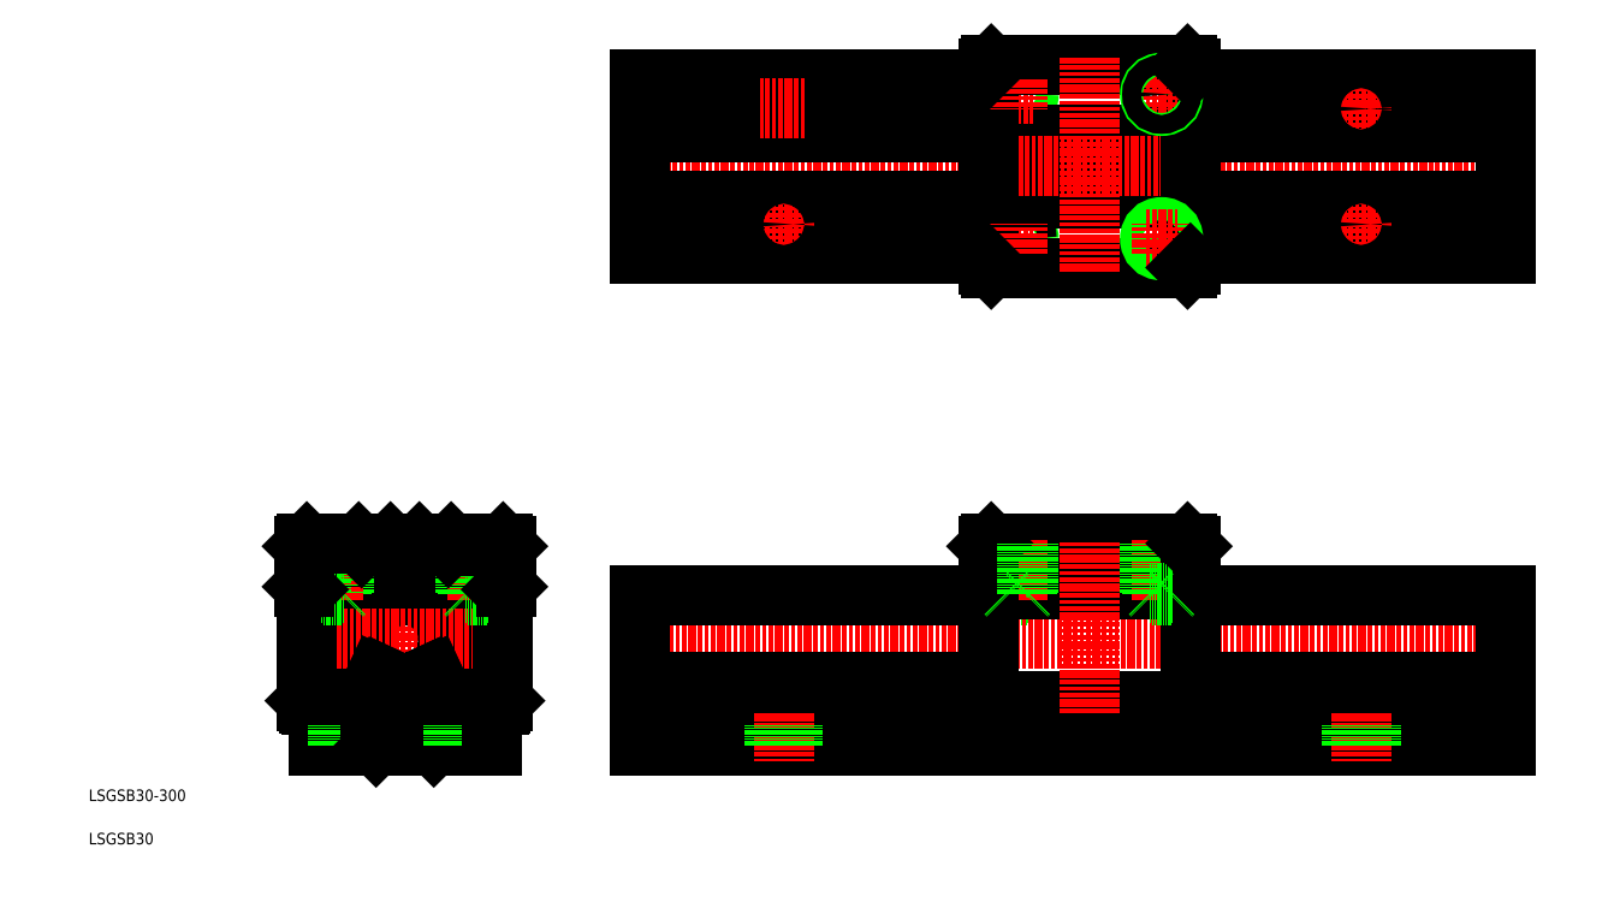
<metadata>
{"format":"dxf","ext":"dxf","renderer":"ezdxf+matplotlib","layout":"modelspace","background":"white","min_lineweight":24,"dpi":150}
</metadata>
<code>
0
SECTION
2
ENTITIES
0
TEXT
8
0
10
10
20
25
30
0
40
4
1
LSGSB30-300
0
TEXT
8
0
10
10
20
10
30
0
40
4
1
LSGSB30
0
LINE
8
0
10
200.7
20
57.25
30
0
11
500.7
21
57.25
31
0
0
LINE
8
0
10
200.7
20
51.25
30
0
11
500.7
21
51.25
31
0
0
LINE
8
0
10
200.7
20
44.25
30
0
11
500.7
21
44.25
31
0
0
LINE
8
CENTER
10
336.9
20
219.8
30
0
11
326.3
21
219.8
31
0
0
CIRCLE
8
0
10
331.6
20
219.8
30
0
40
4
0
CIRCLE
8
0
10
331.6
20
219.8
30
0
40
3.25
0
CIRCLE
8
0
10
331.6
20
269.8
30
0
40
3.25
0
CIRCLE
8
0
10
331.6
20
269.8
30
0
40
4
0
LINE
8
0
10
327.6
20
97
30
0
11
335.6
21
97
31
0
0
LINE
8
0
10
328.3
20
96.25
30
0
11
334.8
21
96.25
31
0
0
LINE
8
0
10
321.6
20
233.8
30
0
11
391.6
21
233.8
31
0
0
LINE
8
0
10
321.6
20
255.8
30
0
11
391.6
21
255.8
31
0
0
LINE
8
0
10
321.6
20
240.8
30
0
11
391.6
21
240.8
31
0
0
LINE
8
0
10
321.6
20
248.8
30
0
11
391.6
21
248.8
31
0
0
LINE
8
0
10
321.6
20
59.75
30
0
11
391.6
21
59.75
31
0
0
LINE
8
0
10
322.6
20
58.75
30
0
11
390.6
21
58.75
31
0
0
LINE
8
CENTER
10
336.9
20
269.8
30
0
11
326.3
21
269.8
31
0
0
LINE
8
0
10
322.6
20
279.8
30
0
11
390.6
21
279.8
31
0
0
LINE
8
CENTER
10
190.7
20
244.8
30
0
11
509.5
21
244.8
31
0
0
LINE
8
0
10
322.6
20
209.8
30
0
11
390.6
21
209.8
31
0
0
LINE
8
0
10
321.6
20
113.2
30
0
11
391.6
21
113.2
31
0
0
LINE
8
0
10
322.6
20
114.2
30
0
11
390.6
21
114.2
31
0
0
LINE
8
CENTER
10
191.4
20
81.25
30
0
11
509.5
21
81.25
31
0
0
LINE
8
0
10
321.6
20
98.25
30
0
11
391.6
21
98.25
31
0
0
LINE
8
0
10
321.6
20
99.25
30
0
11
391.6
21
99.25
31
0
0
LINE
8
0
10
323.6
20
58.25
30
0
11
389.6
21
58.25
31
0
0
LINE
8
CENTER
10
139.5
20
55.57
30
0
11
139.5
21
38.8
31
0
0
LINE
8
CENTER
10
99.53
20
55.57
30
0
11
99.53
21
38.8
31
0
0
LINE
8
CENTER
10
119.5
20
115.5
30
0
11
119.5
21
38.8
31
0
0
LINE
8
0
10
128.5
20
45.25
30
0
11
110.5
21
45.25
31
0
0
CIRCLE
8
0
10
119.5
20
81.25
30
0
40
15
0
LINE
8
0
10
113.4
20
67.54
30
0
11
108.6
21
57.25
31
0
0
ARC
8
0
10
119.5
20
81.25
30
0
40
18
50
298.9
51
241.1
0
ARC
8
0
10
119.5
20
81.25
30
0
40
17
50
306.7
51
233.3
0
LINE
8
0
10
113.5
20
113.2
30
0
11
104.5
21
113.2
31
0
0
LINE
8
CENTER
10
82.53
20
81.25
30
0
11
157.1
21
81.25
31
0
0
LINE
8
0
10
98.53
20
114.2
30
0
11
98.53
21
97
31
0
0
LINE
8
0
10
97.78
20
114.2
30
0
11
97.78
21
96.25
31
0
0
LINE
8
0
10
91.28
20
114.2
30
0
11
91.28
21
96.25
31
0
0
LINE
8
CENTER
10
94.53
20
115.2
30
0
11
94.53
21
94.69
31
0
0
LINE
8
0
10
90.53
20
114.2
30
0
11
90.53
21
97
31
0
0
LINE
8
0
10
85.53
20
98.25
30
0
11
85.53
21
59.75
31
0
0
LINE
8
0
10
109.5
20
44.25
30
0
11
89.53
21
44.25
31
0
0
LINE
8
0
10
107.6
20
51.25
30
0
11
89.53
21
51.25
31
0
0
LINE
8
0
10
87.03
20
58.25
30
0
11
108
21
58.25
31
0
0
LINE
8
0
10
107.7
20
58.75
30
0
11
86.53
21
58.75
31
0
0
LINE
8
0
10
89.53
20
51.25
30
0
11
89.53
21
44.25
31
0
0
LINE
8
0
10
87.03
20
58.25
30
0
11
85.53
21
59.75
31
0
0
LINE
8
0
10
107.6
20
57.25
30
0
11
107.6
21
51.25
31
0
0
LINE
8
0
10
102.8
20
51.25
30
0
11
102.8
21
44.25
31
0
0
LINE
8
0
10
96.28
20
51.25
30
0
11
96.28
21
44.25
31
0
0
LINE
8
0
10
109.5
20
44.25
30
0
11
110.5
21
45.25
31
0
0
LINE
8
0
10
107.6
20
57.25
30
0
11
108.6
21
57.25
31
0
0
LINE
8
0
10
112.5
20
67.98
30
0
11
108
21
58.25
31
0
0
LINE
8
0
10
110.8
20
65.49
30
0
11
107.7
21
58.75
31
0
0
LINE
8
0
10
109.8
20
68.53
30
0
11
109.1
21
67.1
31
0
0
LINE
8
0
10
112.2
20
67.38
30
0
11
109.8
21
68.53
31
0
0
LINE
8
0
10
112.1
20
68.22
30
0
11
111.8
21
67.59
31
0
0
ARC
8
0
10
118.3
20
79.08
30
0
40
15.08
50
232.6
51
243
0
LINE
8
0
10
98.53
20
97
30
0
11
90.53
21
97
31
0
0
LINE
8
0
10
97.78
20
96.25
30
0
11
91.28
21
96.25
31
0
0
LINE
8
0
10
90.53
20
97
30
0
11
91.28
21
96.25
31
0
0
LINE
8
0
10
98.53
20
97
30
0
11
97.78
21
96.25
31
0
0
LINE
8
0
10
103.5
20
114.2
30
0
11
85.53
21
114.2
31
0
0
LINE
8
0
10
84.53
20
113.2
30
0
11
84.53
21
99.25
31
0
0
LINE
8
0
10
85.53
20
98.25
30
0
11
84.53
21
99.25
31
0
0
LINE
8
0
10
84.53
20
113.2
30
0
11
85.53
21
114.2
31
0
0
LINE
8
0
10
104.5
20
113.2
30
0
11
103.5
21
114.2
31
0
0
LINE
8
CENTER
10
144.5
20
115.2
30
0
11
144.5
21
94.69
31
0
0
LINE
8
0
10
148.5
20
114.2
30
0
11
148.5
21
97
31
0
0
LINE
8
0
10
147.8
20
114.2
30
0
11
147.8
21
96.25
31
0
0
LINE
8
0
10
141.3
20
114.2
30
0
11
141.3
21
96.25
31
0
0
LINE
8
0
10
140.5
20
114.2
30
0
11
140.5
21
97
31
0
0
LINE
8
0
10
153.5
20
98.25
30
0
11
153.5
21
59.75
31
0
0
LINE
8
0
10
149.5
20
51.25
30
0
11
131.4
21
51.25
31
0
0
LINE
8
0
10
149.5
20
44.25
30
0
11
129.5
21
44.25
31
0
0
LINE
8
0
10
131.4
20
58.75
30
0
11
152.5
21
58.75
31
0
0
LINE
8
0
10
152
20
58.25
30
0
11
131.1
21
58.25
31
0
0
LINE
8
0
10
131.4
20
57.25
30
0
11
130.4
21
57.25
31
0
0
LINE
8
0
10
128.2
20
65.49
30
0
11
131.4
21
58.75
31
0
0
LINE
8
0
10
126.5
20
67.98
30
0
11
131.1
21
58.25
31
0
0
LINE
8
0
10
129.5
20
44.25
30
0
11
128.5
21
45.25
31
0
0
LINE
8
0
10
125.6
20
67.54
30
0
11
130.4
21
57.25
31
0
0
LINE
8
0
10
126.8
20
67.38
30
0
11
129.3
21
68.53
31
0
0
LINE
8
0
10
129.3
20
68.53
30
0
11
129.9
21
67.1
31
0
0
ARC
8
0
10
120.8
20
79.08
30
0
40
15.08
50
297
51
307.4
0
LINE
8
0
10
127
20
68.22
30
0
11
127.3
21
67.59
31
0
0
LINE
8
0
10
131.4
20
57.25
30
0
11
131.4
21
51.25
31
0
0
LINE
8
0
10
136.3
20
51.25
30
0
11
136.3
21
44.25
31
0
0
LINE
8
0
10
142.8
20
51.25
30
0
11
142.8
21
44.25
31
0
0
LINE
8
0
10
148.5
20
97
30
0
11
147.8
21
96.25
31
0
0
LINE
8
0
10
141.3
20
96.25
30
0
11
147.8
21
96.25
31
0
0
LINE
8
0
10
140.5
20
97
30
0
11
148.5
21
97
31
0
0
LINE
8
0
10
140.5
20
97
30
0
11
141.3
21
96.25
31
0
0
LINE
8
0
10
149.5
20
51.25
30
0
11
149.5
21
44.25
31
0
0
LINE
8
0
10
152
20
58.25
30
0
11
153.5
21
59.75
31
0
0
LINE
8
0
10
153.5
20
114.2
30
0
11
135.5
21
114.2
31
0
0
LINE
8
0
10
134.5
20
113.2
30
0
11
125.5
21
113.2
31
0
0
LINE
8
0
10
124.5
20
114.2
30
0
11
114.5
21
114.2
31
0
0
LINE
8
0
10
113.5
20
113.2
30
0
11
114.5
21
114.2
31
0
0
LINE
8
0
10
125.5
20
113.2
30
0
11
124.5
21
114.2
31
0
0
LINE
8
0
10
134.5
20
113.2
30
0
11
135.5
21
114.2
31
0
0
LINE
8
0
10
154.5
20
113.2
30
0
11
154.5
21
99.25
31
0
0
LINE
8
0
10
153.5
20
98.25
30
0
11
154.5
21
99.25
31
0
0
LINE
8
0
10
154.5
20
113.2
30
0
11
153.5
21
114.2
31
0
0
LINE
8
CENTER
10
250.7
20
55.57
30
0
11
250.7
21
38.8
31
0
0
LINE
8
0
10
200.7
20
66.25
30
0
11
321.6
21
66.25
31
0
0
LINE
8
0
10
200.7
20
96.25
30
0
11
321.6
21
96.25
31
0
0
LINE
8
0
10
200.7
20
96.25
30
0
11
200.7
21
44.25
31
0
0
LINE
8
0
10
247.5
20
51.25
30
0
11
247.5
21
44.25
31
0
0
LINE
8
0
10
254
20
51.25
30
0
11
254
21
44.25
31
0
0
LINE
8
0
10
327.6
20
114.2
30
0
11
327.6
21
97
31
0
0
LINE
8
0
10
328.3
20
114.2
30
0
11
328.3
21
96.25
31
0
0
LINE
8
CENTER
10
331.6
20
115.2
30
0
11
331.6
21
94.69
31
0
0
LINE
8
0
10
321.6
20
113.2
30
0
11
321.6
21
59.75
31
0
0
LINE
8
0
10
323.6
20
58.25
30
0
11
323.1
21
58.75
31
0
0
LINE
8
0
10
322.6
20
58.75
30
0
11
321.6
21
59.75
31
0
0
LINE
8
0
10
327.6
20
97
30
0
11
328.3
21
96.25
31
0
0
LINE
8
0
10
321.6
20
113.2
30
0
11
322.6
21
114.2
31
0
0
LINE
8
CENTER
10
250.7
20
256.7
30
0
11
250.7
21
272.8
31
0
0
LINE
8
0
10
200.7
20
214.8
30
0
11
200.7
21
274.8
31
0
0
LINE
8
0
10
321.6
20
210.8
30
0
11
321.6
21
278.8
31
0
0
LINE
8
0
10
200.7
20
229.8
30
0
11
321.6
21
229.8
31
0
0
LINE
8
0
10
200.7
20
259.8
30
0
11
321.6
21
259.8
31
0
0
LINE
8
0
10
200.7
20
232.9
30
0
11
321.6
21
232.9
31
0
0
LINE
8
0
10
200.7
20
256.7
30
0
11
321.6
21
256.7
31
0
0
LINE
8
0
10
200.7
20
214.8
30
0
11
321.6
21
214.8
31
0
0
LINE
8
CENTER
10
250.7
20
232.8
30
0
11
250.7
21
216.7
31
0
0
LINE
8
CENTER
10
242.7
20
224.8
30
0
11
258.7
21
224.8
31
0
0
CIRCLE
8
0
10
250.7
20
224.8
30
0
40
3.25
0
LINE
8
CENTER
10
331.6
20
214.4
30
0
11
331.6
21
225.1
31
0
0
LINE
8
0
10
321.6
20
210.8
30
0
11
322.6
21
209.8
31
0
0
LINE
8
0
10
200.7
20
274.8
30
0
11
321.6
21
274.8
31
0
0
CIRCLE
8
0
10
250.7
20
264.8
30
0
40
3.25
0
LINE
8
CENTER
10
242.7
20
264.8
30
0
11
258.7
21
264.8
31
0
0
LINE
8
CENTER
10
331.6
20
275.1
30
0
11
331.6
21
264.4
31
0
0
LINE
8
0
10
322.6
20
279.8
30
0
11
321.6
21
278.8
31
0
0
LINE
8
0
10
391.6
20
66.25
30
0
11
500.7
21
66.25
31
0
0
LINE
8
0
10
391.6
20
96.25
30
0
11
500.7
21
96.25
31
0
0
LINE
8
CENTER
10
450.7
20
55.57
30
0
11
450.7
21
38.8
31
0
0
LINE
8
CENTER
10
381.6
20
115.2
30
0
11
381.6
21
94.69
31
0
0
LINE
8
0
10
377.6
20
114.2
30
0
11
377.6
21
97
31
0
0
LINE
8
0
10
378.3
20
114.2
30
0
11
378.3
21
96.25
31
0
0
LINE
8
0
10
384.8
20
114.2
30
0
11
384.8
21
96.25
31
0
0
LINE
8
0
10
385.6
20
114.2
30
0
11
385.6
21
97
31
0
0
LINE
8
0
10
334.8
20
114.2
30
0
11
334.8
21
96.25
31
0
0
LINE
8
0
10
335.6
20
114.2
30
0
11
335.6
21
97
31
0
0
LINE
8
CENTER
10
356.6
20
55.34
30
0
11
356.6
21
115.4
31
0
0
LINE
8
0
10
391.6
20
113.2
30
0
11
391.6
21
59.75
31
0
0
LINE
8
0
10
339.3
20
58.25
30
0
11
339.3
21
58.25
31
0
0
LINE
8
0
10
359.1
20
58.25
30
0
11
359.1
21
58.25
31
0
0
LINE
8
0
10
335.6
20
97
30
0
11
334.8
21
96.25
31
0
0
LINE
8
0
10
390.6
20
58.75
30
0
11
391.6
21
59.75
31
0
0
LINE
8
0
10
389.6
20
58.25
30
0
11
390.1
21
58.75
31
0
0
LINE
8
0
10
384.8
20
96.25
30
0
11
378.3
21
96.25
31
0
0
LINE
8
0
10
385.6
20
97
30
0
11
377.6
21
97
31
0
0
LINE
8
0
10
377.6
20
97
30
0
11
378.3
21
96.25
31
0
0
LINE
8
0
10
385.6
20
97
30
0
11
384.8
21
96.25
31
0
0
LINE
8
0
10
391.6
20
113.2
30
0
11
390.6
21
114.2
31
0
0
LINE
8
0
10
447.5
20
51.25
30
0
11
447.5
21
44.25
31
0
0
LINE
8
0
10
454
20
51.25
30
0
11
454
21
44.25
31
0
0
LINE
8
0
10
500.7
20
96.25
30
0
11
500.7
21
44.25
31
0
0
LINE
8
0
10
391.6
20
229.8
30
0
11
500.7
21
229.8
31
0
0
LINE
8
0
10
391.6
20
259.8
30
0
11
500.7
21
259.8
31
0
0
LINE
8
0
10
391.6
20
232.9
30
0
11
500.7
21
232.9
31
0
0
LINE
8
0
10
391.6
20
214.8
30
0
11
500.7
21
214.8
31
0
0
LINE
8
0
10
391.6
20
274.8
30
0
11
500.7
21
274.8
31
0
0
LINE
8
0
10
391.6
20
256.7
30
0
11
500.7
21
256.7
31
0
0
LINE
8
CENTER
10
450.7
20
256.7
30
0
11
450.7
21
272.8
31
0
0
LINE
8
CENTER
10
356.6
20
208.2
30
0
11
356.6
21
282.6
31
0
0
LINE
8
0
10
391.6
20
210.8
30
0
11
391.6
21
278.8
31
0
0
CIRCLE
8
0
10
381.6
20
219.8
30
0
40
3.25
0
CIRCLE
8
0
10
381.6
20
219.8
30
0
40
4
0
LINE
8
CENTER
10
381.6
20
214.4
30
0
11
381.6
21
225.1
31
0
0
LINE
8
CENTER
10
376.3
20
219.8
30
0
11
386.9
21
219.8
31
0
0
LINE
8
0
10
390.6
20
209.8
30
0
11
391.6
21
210.8
31
0
0
LINE
8
CENTER
10
442.7
20
224.8
30
0
11
458.7
21
224.8
31
0
0
LINE
8
CENTER
10
450.7
20
232.8
30
0
11
450.7
21
216.7
31
0
0
CIRCLE
8
0
10
450.7
20
224.8
30
0
40
3.25
0
LINE
8
CENTER
10
381.6
20
275.1
30
0
11
381.6
21
264.4
31
0
0
LINE
8
CENTER
10
376.3
20
269.8
30
0
11
386.9
21
269.8
31
0
0
CIRCLE
8
0
10
381.6
20
269.8
30
0
40
4
0
CIRCLE
8
0
10
381.6
20
269.8
30
0
40
3.25
0
LINE
8
0
10
390.6
20
279.8
30
0
11
391.6
21
278.8
31
0
0
LINE
8
CENTER
10
442.7
20
264.8
30
0
11
458.7
21
264.8
31
0
0
CIRCLE
8
0
10
450.7
20
264.8
30
0
40
3.25
0
LINE
8
0
10
500.7
20
214.8
30
0
11
500.7
21
274.8
31
0
0
ENDSEC
0
EOF

</code>
